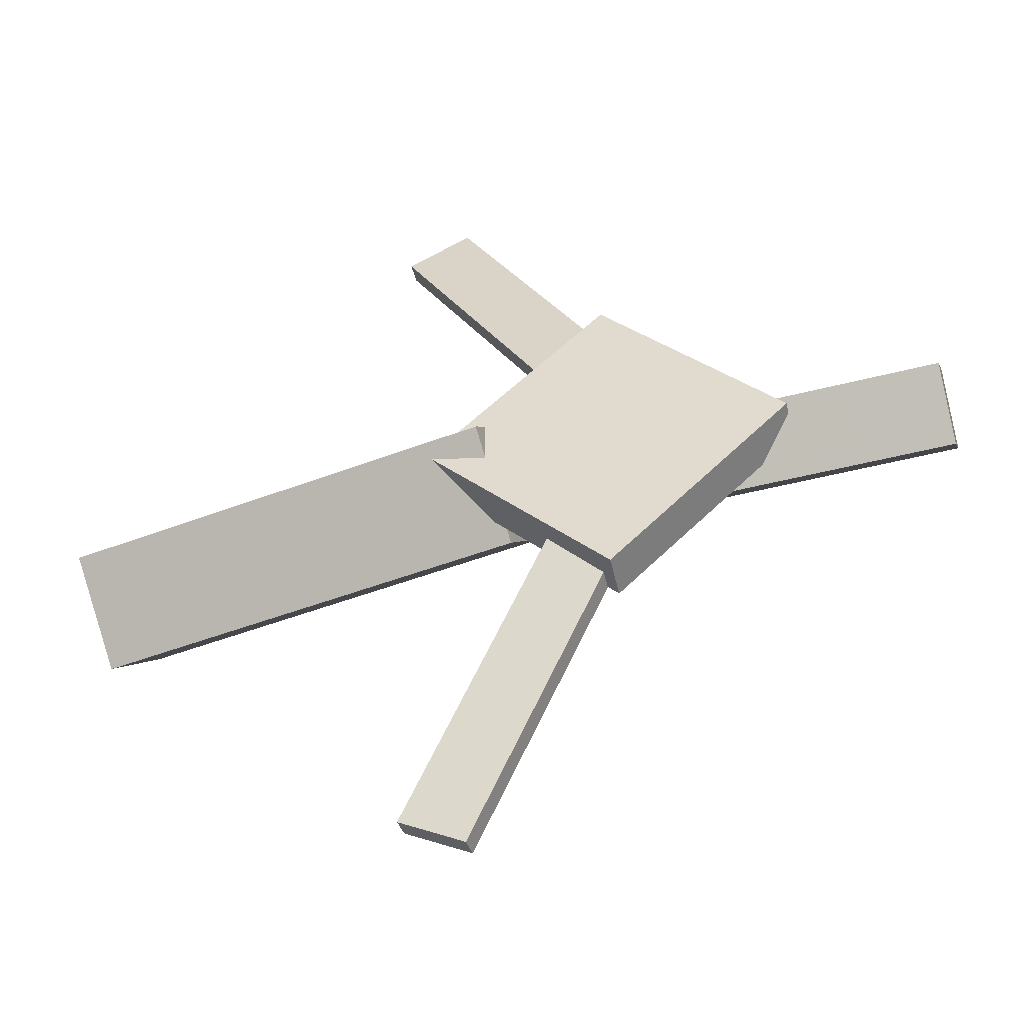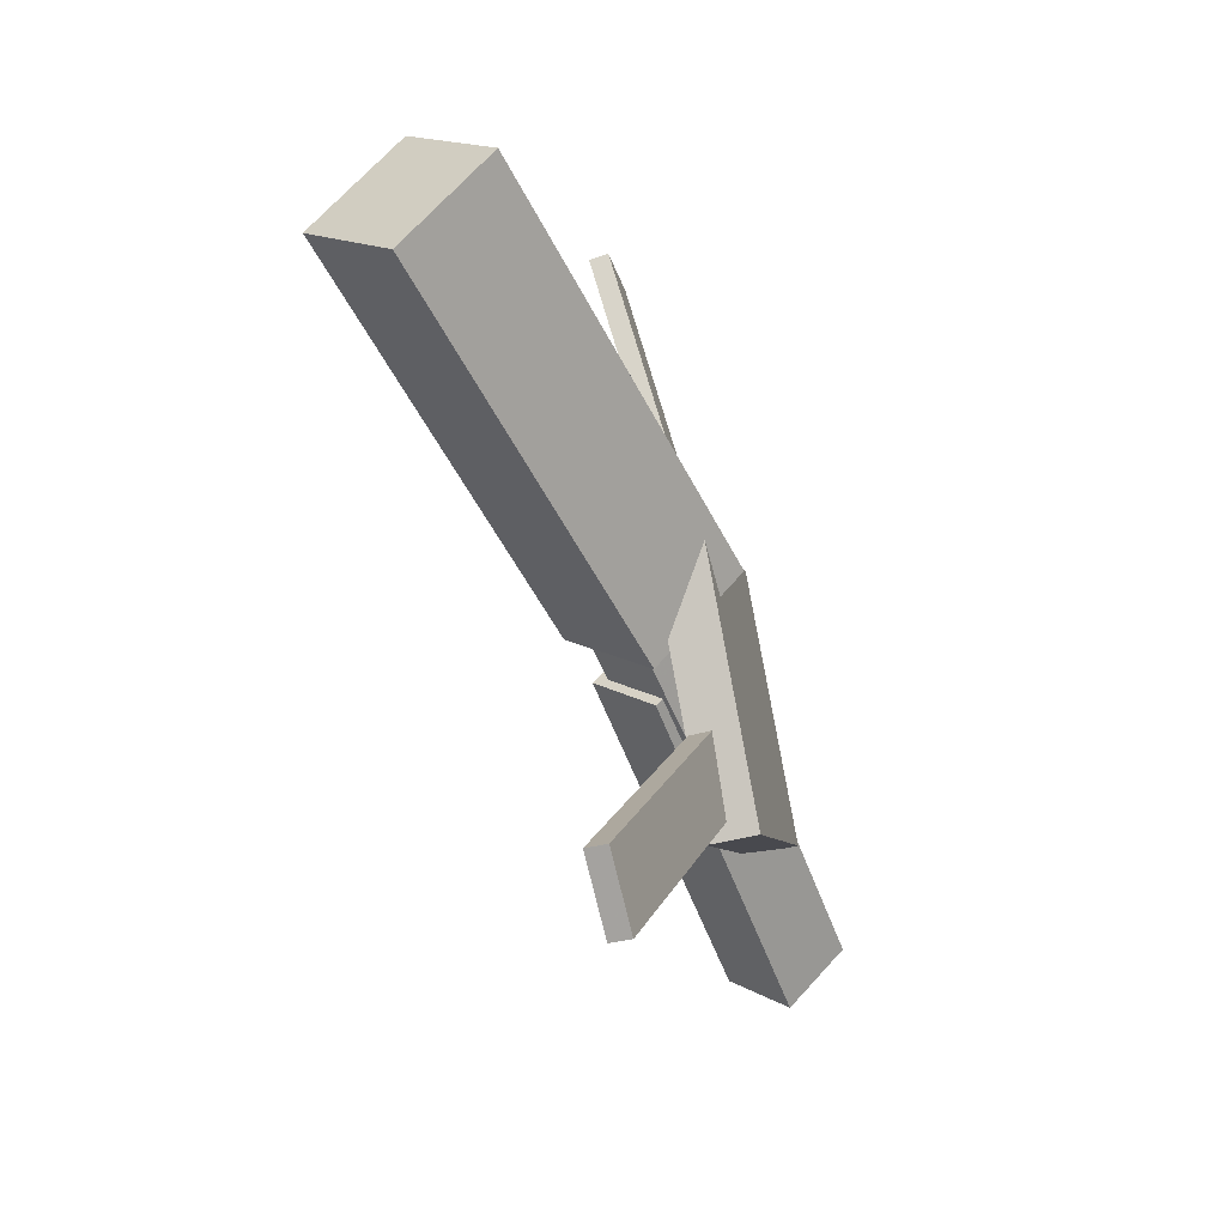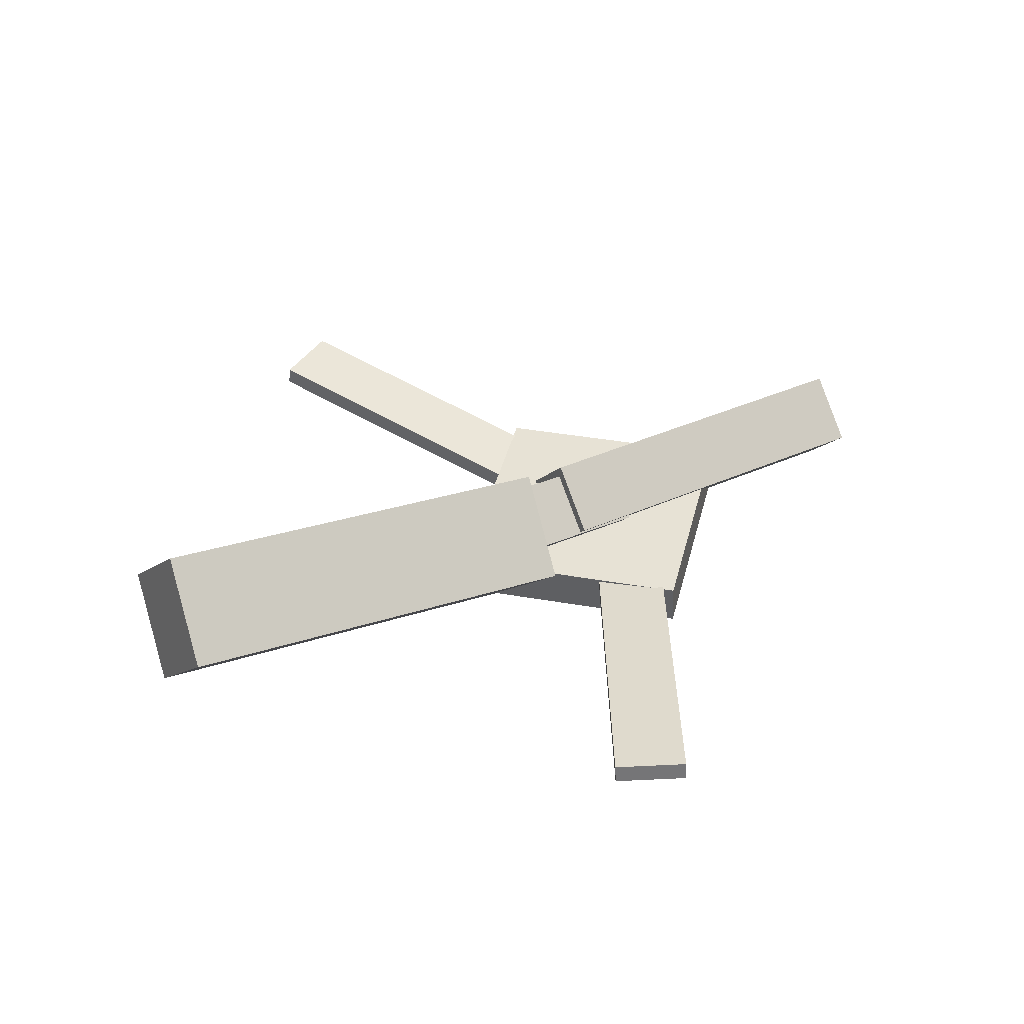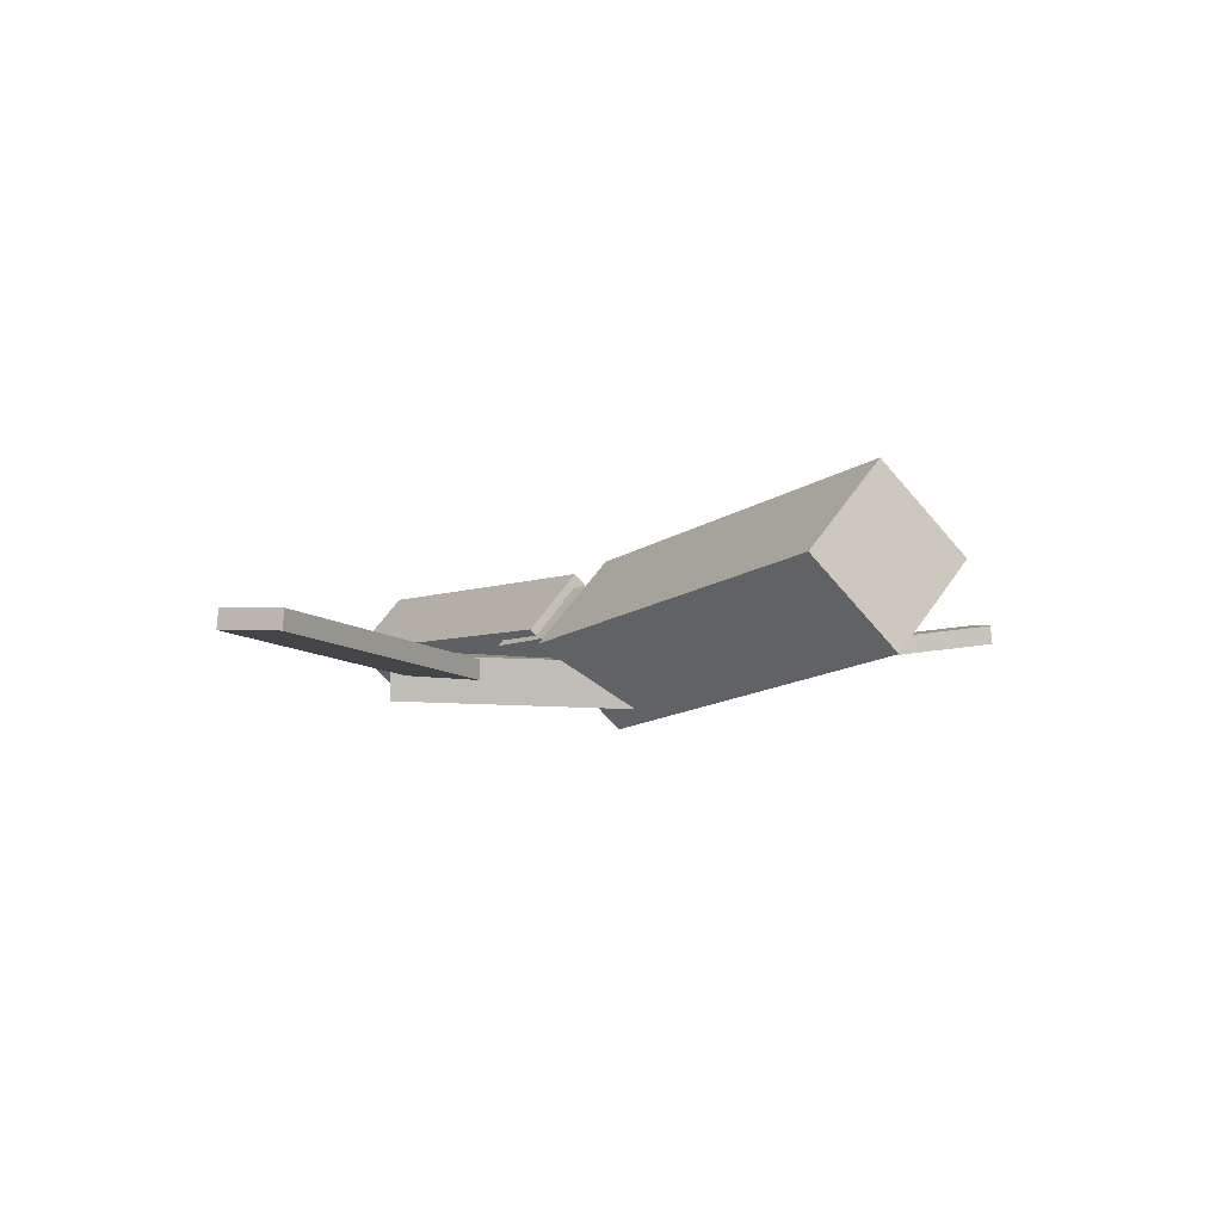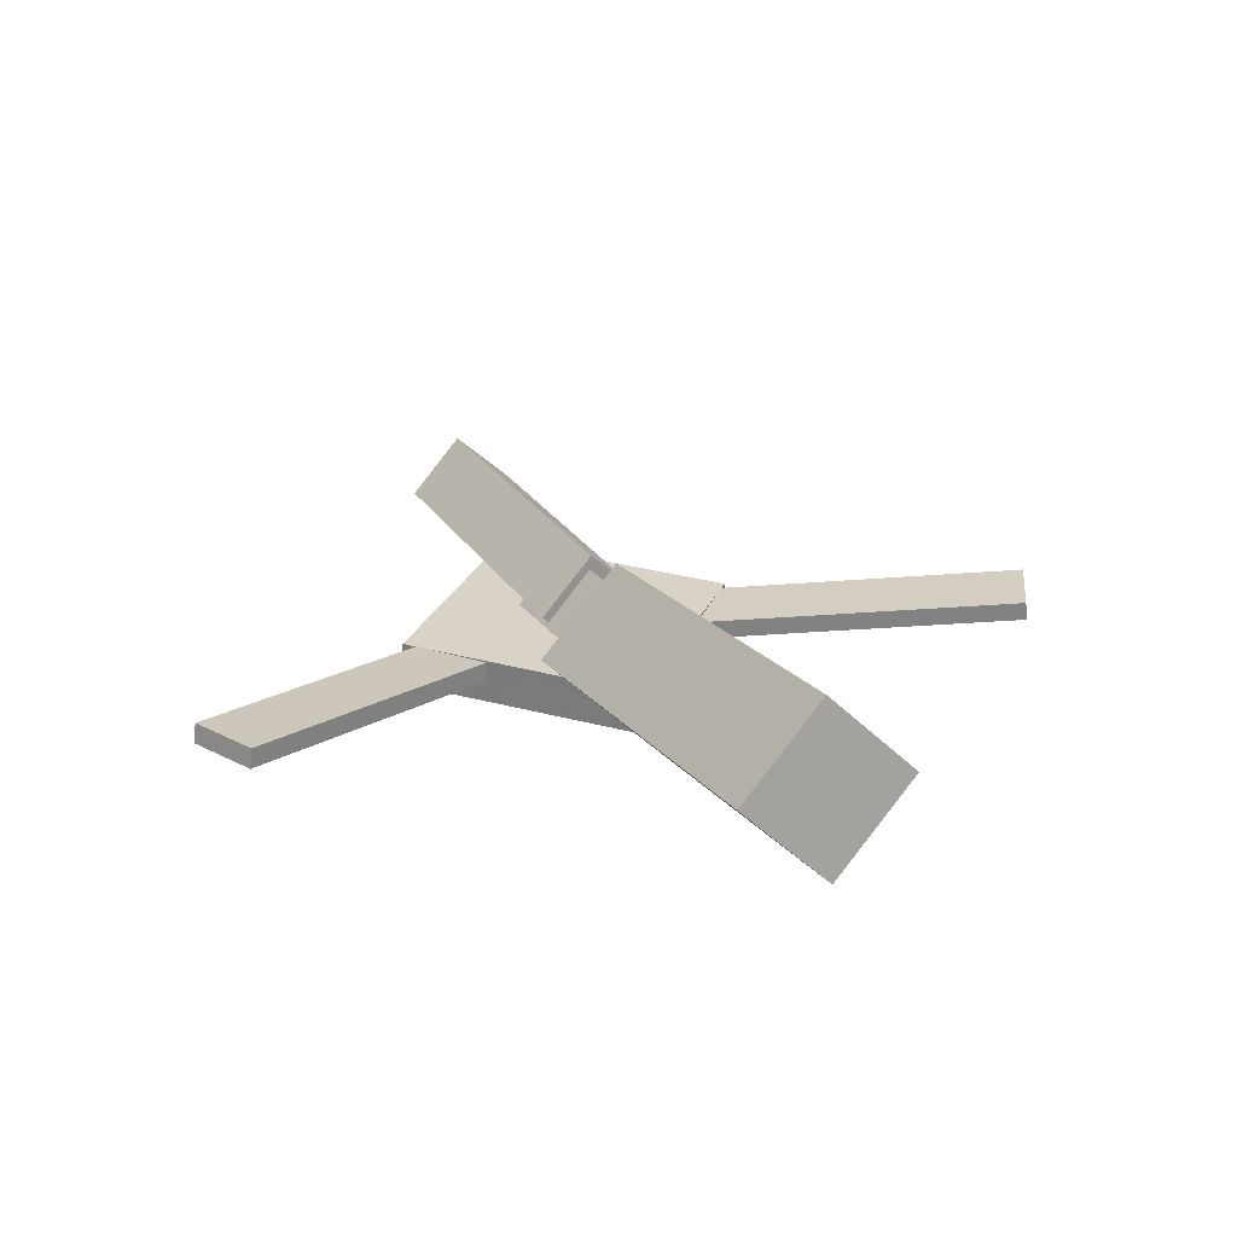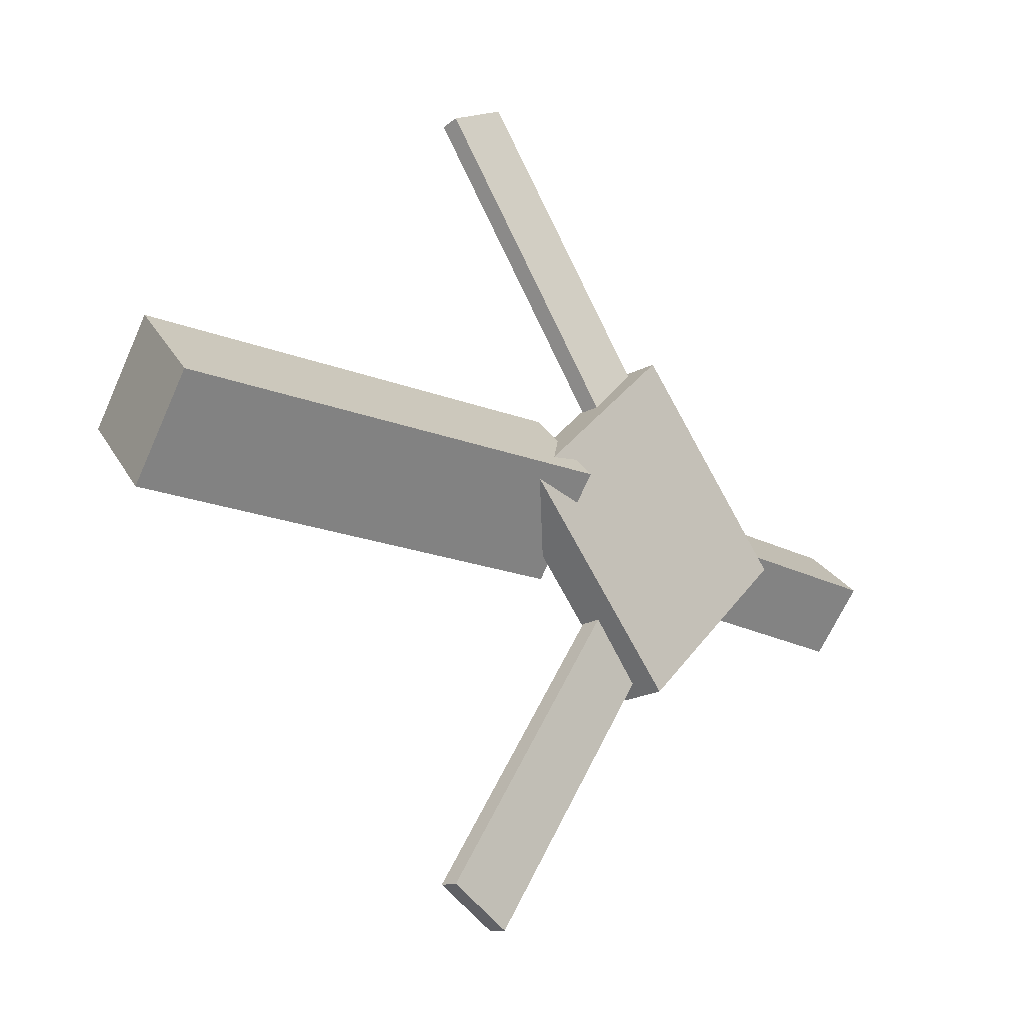
<metadata>
{"format":"obj","ext":"obj","renderer":"f3d","projection":"perspective","resolution":1024,"background":"white","views":[{"elev":-46.1,"azim":14.7,"up":"+Z"},{"elev":-52.2,"azim":-72.6,"up":"+Z"},{"elev":40.2,"azim":-30.5,"up":"+Y"},{"elev":-2.1,"azim":-122.5,"up":"+Y"},{"elev":25.7,"azim":-113.6,"up":"+Y"},{"elev":-21.4,"azim":-44.0,"up":"+Z"}]}
</metadata>
<code>
v -0.000866 -0.04897 -0.05828
v -0.01141 -0.1134 0.006126
v -0.3404 0.002587 -0.06231
v -0.3509 -0.06181 0.002103
v 0.008046 0.0148 0.00694
v -0.002497 -0.0496 0.07135
v -0.3315 0.06636 0.002917
v -0.342 0.00196 0.06733
f 1.0 7.0 5.0
f 1.0 3.0 7.0
f 1.0 4.0 3.0
f 1.0 2.0 4.0
f 3.0 8.0 7.0
f 3.0 4.0 8.0
f 5.0 7.0 8.0
f 5.0 8.0 6.0
f 1.0 5.0 6.0
f 1.0 6.0 2.0
f 2.0 6.0 8.0
f 2.0 8.0 4.0
v -0.0418 -0.04386 0.3363
v -0.04153 -0.02944 0.3345
v -0.091 -0.04637 0.3087
v -0.09074 -0.03195 0.3069
v 0.1095 -0.07952 0.07036
v 0.1097 -0.06509 0.06857
v 0.06025 -0.08203 0.04271
v 0.06052 -0.0676 0.04092
f 9.0 15.0 13.0
f 9.0 11.0 15.0
f 9.0 12.0 11.0
f 9.0 10.0 12.0
f 11.0 16.0 15.0
f 11.0 12.0 16.0
f 13.0 15.0 16.0
f 13.0 16.0 14.0
f 9.0 13.0 14.0
f 9.0 14.0 10.0
f 10.0 14.0 16.0
f 10.0 16.0 12.0
v -0.298 -0.05968 0.006893
v 0.09256 -0.08637 0.003027
v -0.2948 -0.01901 0.04471
v 0.09571 -0.04569 0.04084
v -0.2958 -0.02191 -0.03392
v 0.09473 -0.04859 -0.03778
v -0.2926 0.01877 0.003896
v 0.09789 -0.007921 2.976e-05
f 17.0 23.0 21.0
f 17.0 19.0 23.0
f 17.0 20.0 19.0
f 17.0 18.0 20.0
f 19.0 24.0 23.0
f 19.0 20.0 24.0
f 21.0 23.0 24.0
f 21.0 24.0 22.0
f 17.0 21.0 22.0
f 17.0 22.0 18.0
f 18.0 22.0 24.0
f 18.0 24.0 20.0
v 0.3358 -0.047 -0.03945
v 0.04309 -0.03693 -0.03915
v 0.3373 -0.003213 0.001673
v 0.04464 0.006858 0.00198
v 0.3344 -0.08864 0.004926
v 0.0417 -0.07857 0.005233
v 0.336 -0.04485 0.04605
v 0.04325 -0.03478 0.04636
f 25.0 31.0 29.0
f 25.0 27.0 31.0
f 25.0 28.0 27.0
f 25.0 26.0 28.0
f 27.0 32.0 31.0
f 27.0 28.0 32.0
f 29.0 31.0 32.0
f 29.0 32.0 30.0
f 25.0 29.0 30.0
f 25.0 30.0 26.0
f 26.0 30.0 32.0
f 26.0 32.0 28.0
v 0.08322 -0.09189 -0.1391
v 0.2201 -0.0861 -0.004294
v -0.05314 -0.09807 -0.0004136
v 0.08371 -0.09228 0.1344
v 0.08168 -0.05684 -0.1391
v 0.2185 -0.05105 -0.004243
v -0.05468 -0.06301 -0.0003621
v 0.08218 -0.05722 0.1344
f 33.0 39.0 37.0
f 33.0 35.0 39.0
f 33.0 36.0 35.0
f 33.0 34.0 36.0
f 35.0 40.0 39.0
f 35.0 36.0 40.0
f 37.0 39.0 40.0
f 37.0 40.0 38.0
f 33.0 37.0 38.0
f 33.0 38.0 34.0
f 34.0 38.0 40.0
f 34.0 40.0 36.0
v 0.1059 -0.08113 -0.07136
v 0.05692 -0.08241 -0.04532
v -0.03361 -0.04379 -0.3318
v -0.08256 -0.04506 -0.3057
v 0.1065 -0.06577 -0.06947
v 0.05752 -0.06705 -0.04344
v -0.03301 -0.02843 -0.3299
v -0.08196 -0.0297 -0.3038
f 41.0 47.0 45.0
f 41.0 43.0 47.0
f 41.0 44.0 43.0
f 41.0 42.0 44.0
f 43.0 48.0 47.0
f 43.0 44.0 48.0
f 45.0 47.0 48.0
f 45.0 48.0 46.0
f 41.0 45.0 46.0
f 41.0 46.0 42.0
f 42.0 46.0 48.0
f 42.0 48.0 44.0

</code>
